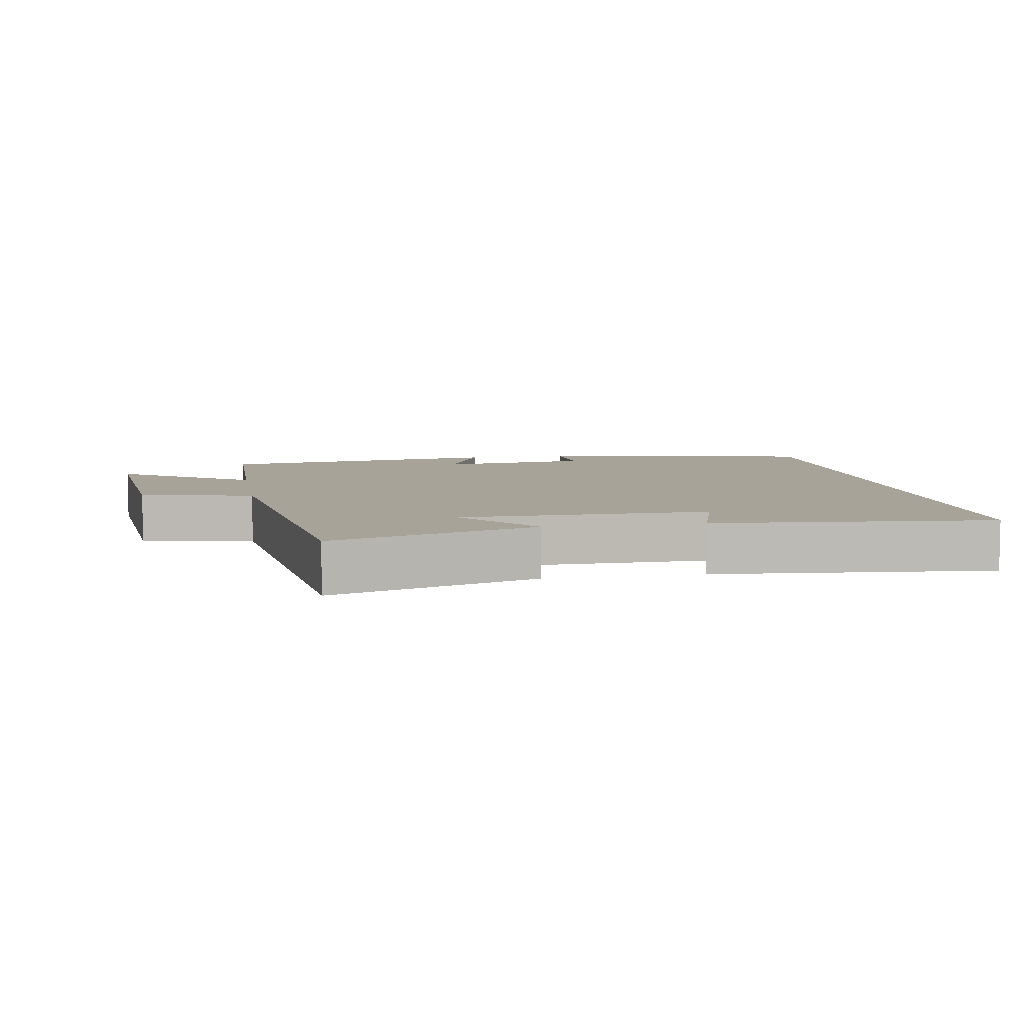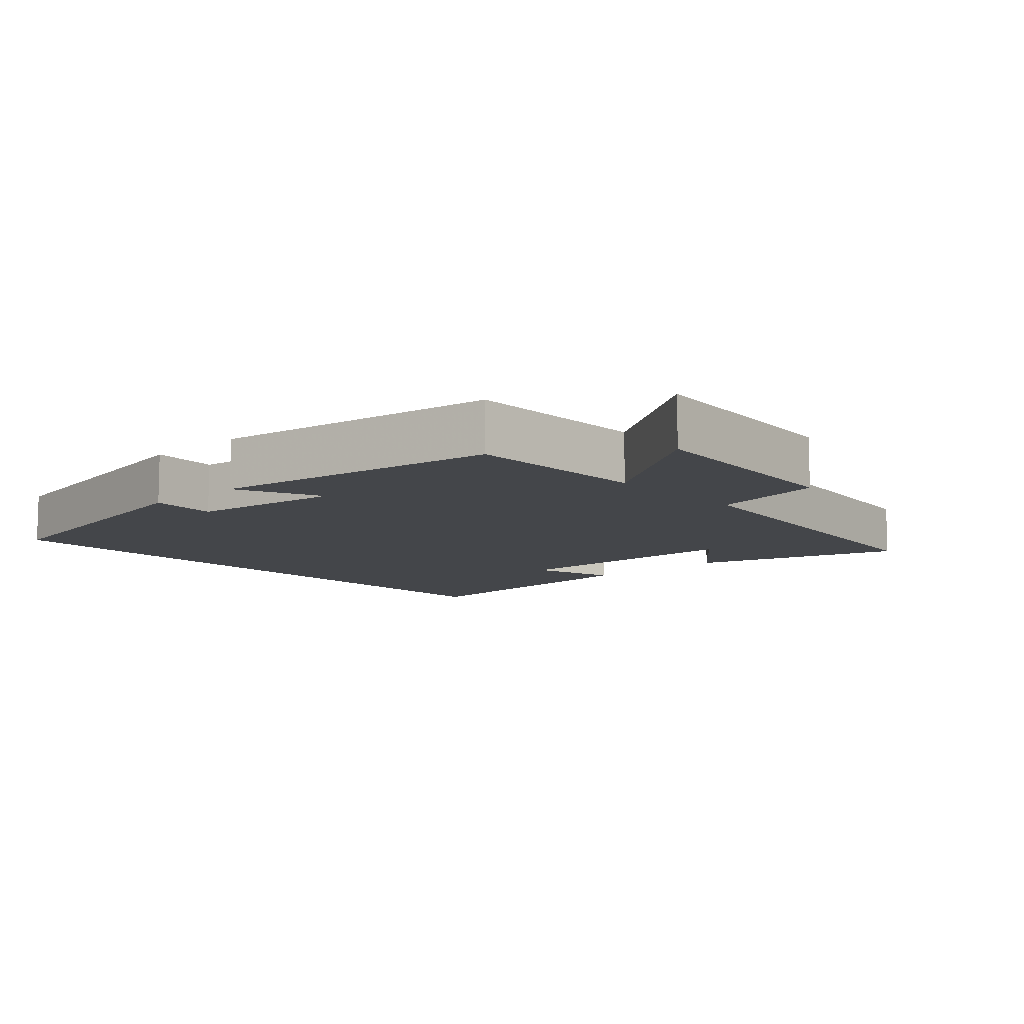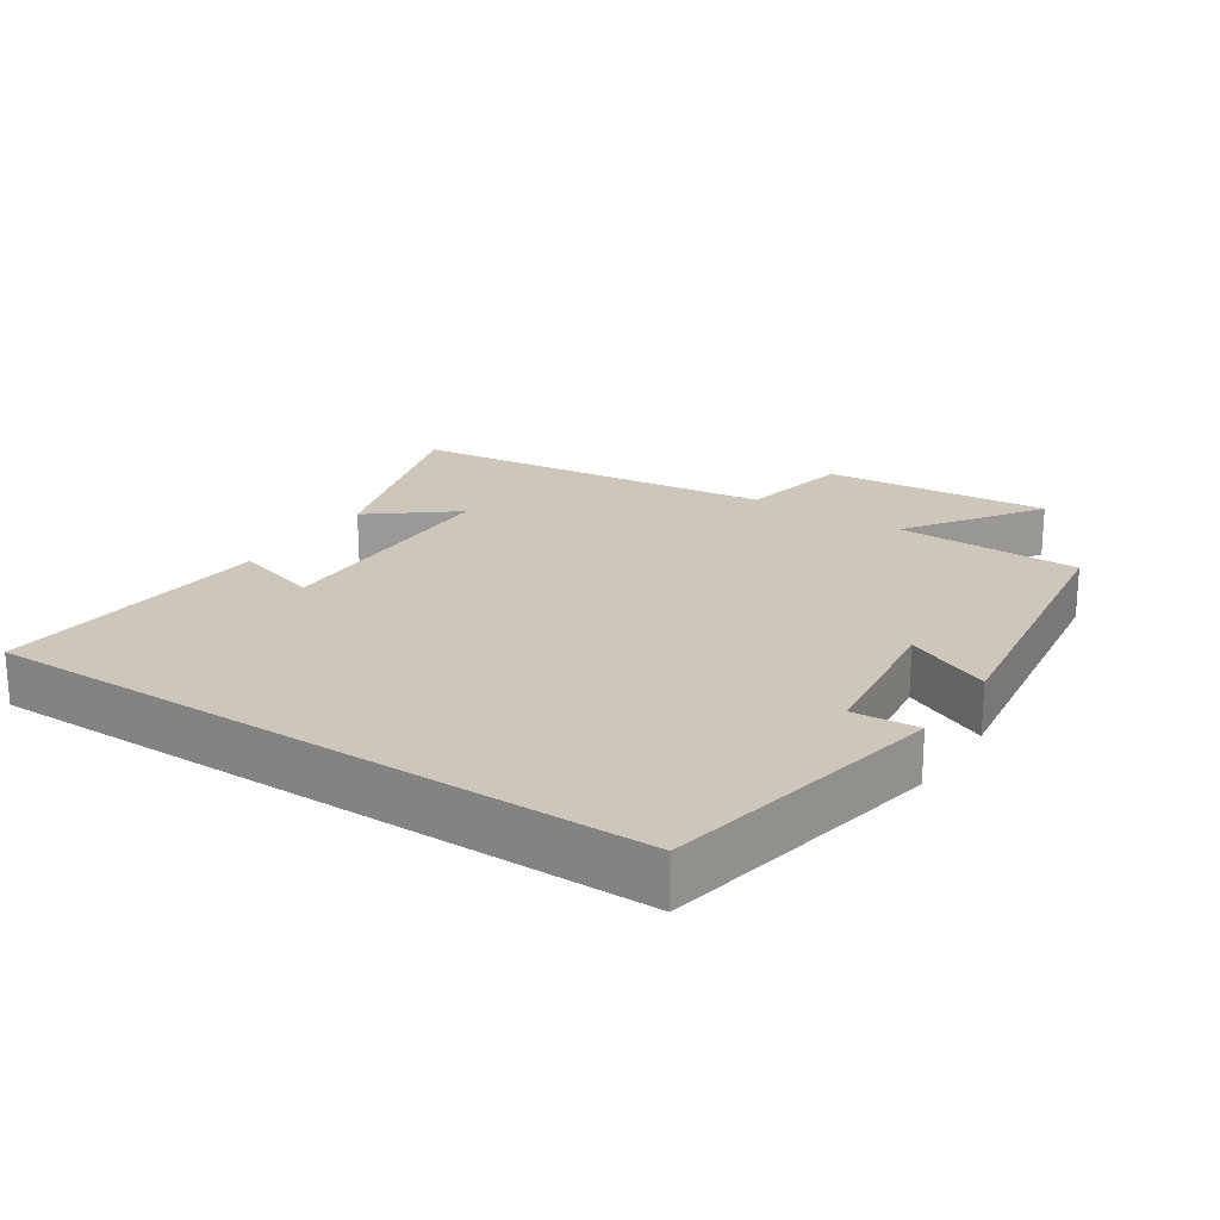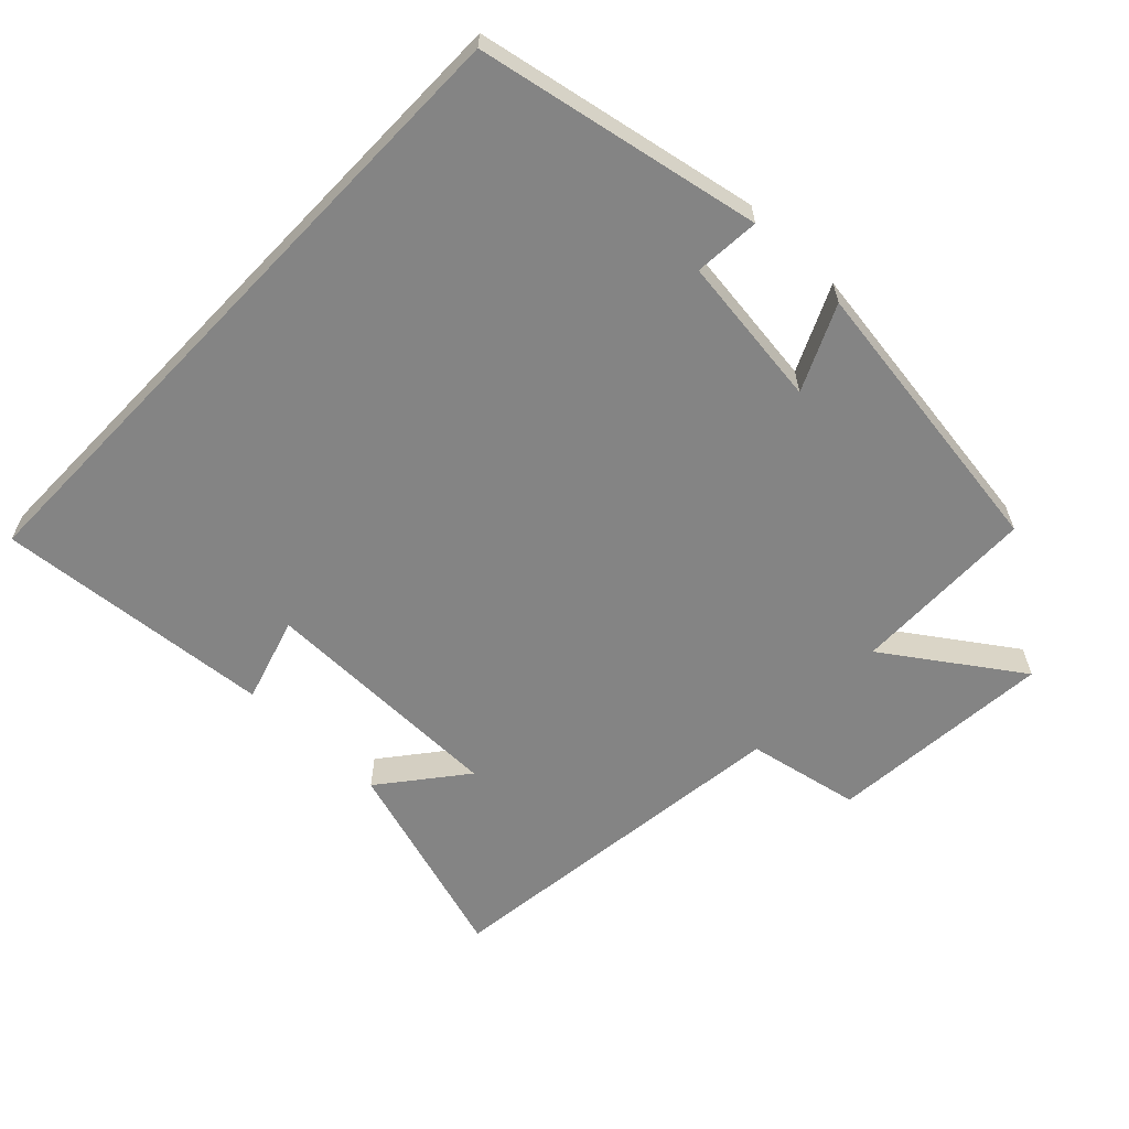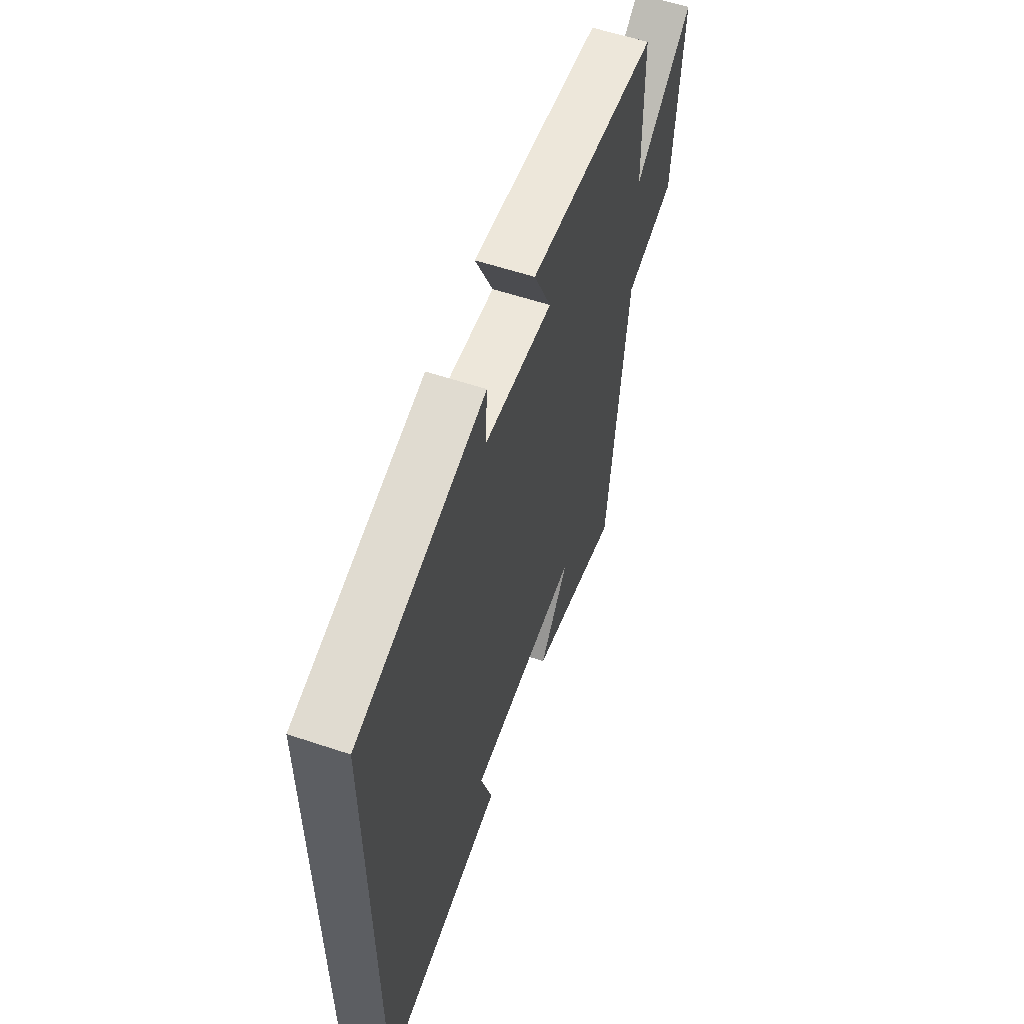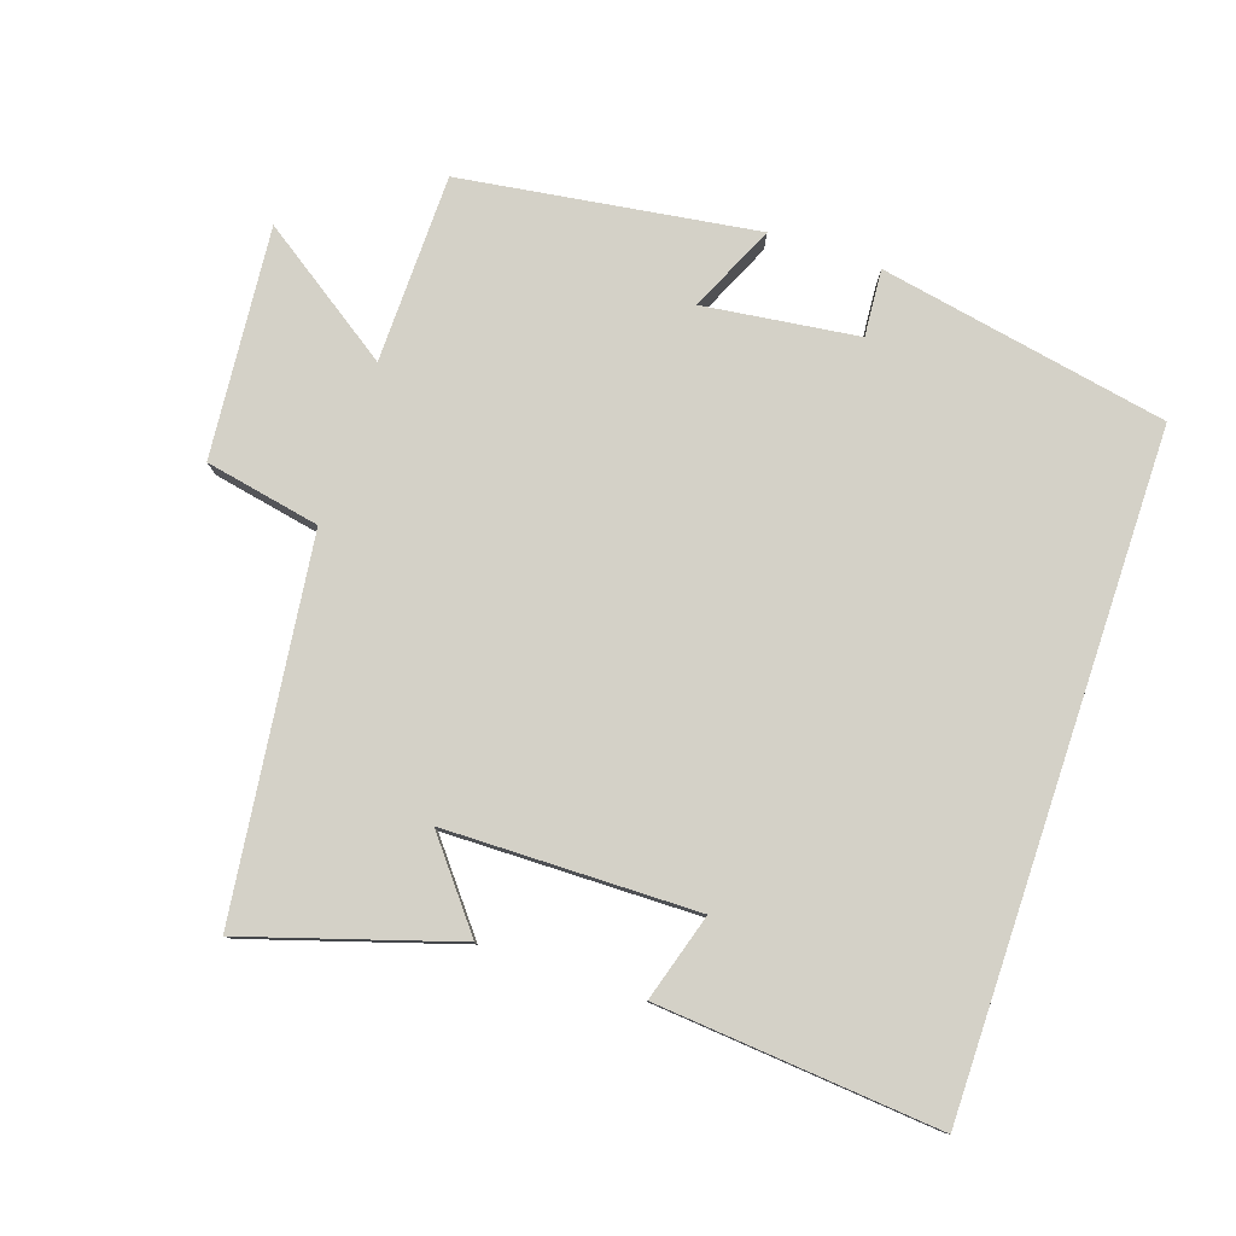
<metadata>
{"format":"obj","ext":"obj","renderer":"f3d","projection":"perspective","resolution":1024,"background":"white","views":[{"elev":6.9,"azim":170.3,"up":"+Y"},{"elev":-9.8,"azim":42.4,"up":"+Y"},{"elev":21.5,"azim":-56.6,"up":"+Y"},{"elev":-61.4,"azim":-43.8,"up":"+Y"},{"elev":58.3,"azim":-70.9,"up":"+Z"},{"elev":79.8,"azim":-161.5,"up":"+Y"}]}
</metadata>
<code>
v 0.495 0.07 0.44
v 0.5 0.07 0.17
v 0.693 0.07 0.303
v 0.665 0.07 -0.027
v 0.5 0.07 -0.06
v 0.435 0.07 -0.593
v 0.134 0.07 -0.5
v 0.23 0.07 -0.379
v -0.132 0.07 -0.375
v -0.094 0.07 -0.5
v -0.5 0.07 -0.536
v -0.5 0.07 0.42
v -0.086 0.07 0.5
v -0.093 0.07 0.404
v 0.129 0.07 0.376
v 0.072 0.07 0.5
v 0.495 0 0.44
v 0.5 0 0.17
v 0.693 0 0.303
v 0.665 0 -0.027
v 0.5 0 -0.06
v 0.435 0 -0.593
v 0.134 0 -0.5
v 0.23 0 -0.379
v -0.132 0 -0.375
v -0.094 0 -0.5
v -0.5 0 -0.536
v -0.5 0 0.42
v -0.086 0 0.5
v -0.093 0 0.404
v 0.129 0 0.376
v 0.072 0 0.5
f 15 16 1 2
f 14 15 2
f 11 12 13 14
f 11 14 2
f 9 10 11
f 9 11 2 3
f 8 9 3
f 5 6 7 8
f 5 8 3
f 3 4 5
f 18 17 32 31
f 18 31 30
f 30 29 28 27
f 18 30 27
f 27 26 25
f 19 18 27 25
f 19 25 24
f 24 23 22 21
f 19 24 21
f 21 20 19
f 1 17 18 2
f 2 18 19 3
f 3 19 20 4
f 4 20 21 5
f 5 21 22 6
f 6 22 23 7
f 7 23 24 8
f 8 24 25 9
f 9 25 26 10
f 10 26 27 11
f 11 27 28 12
f 12 28 29 13
f 13 29 30 14
f 14 30 31 15
f 15 31 32 16
f 16 32 17 1

</code>
